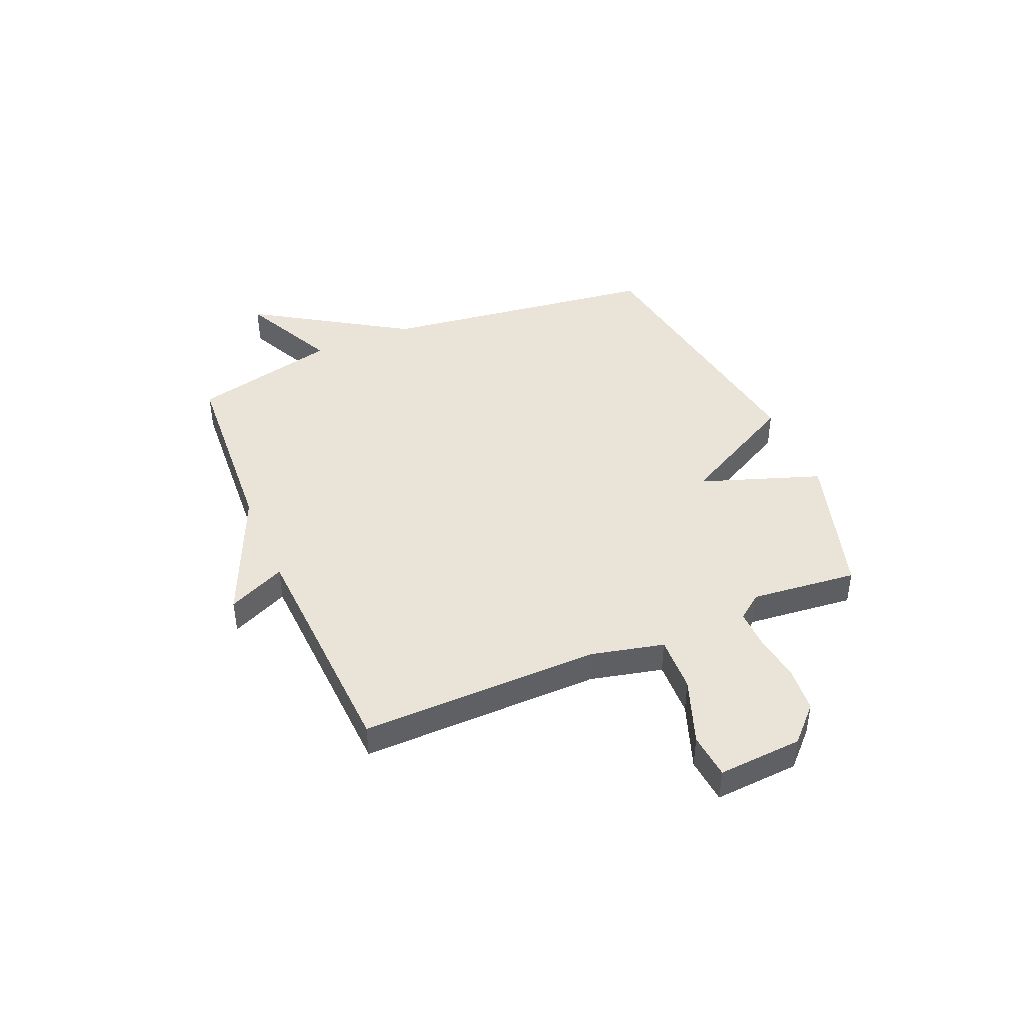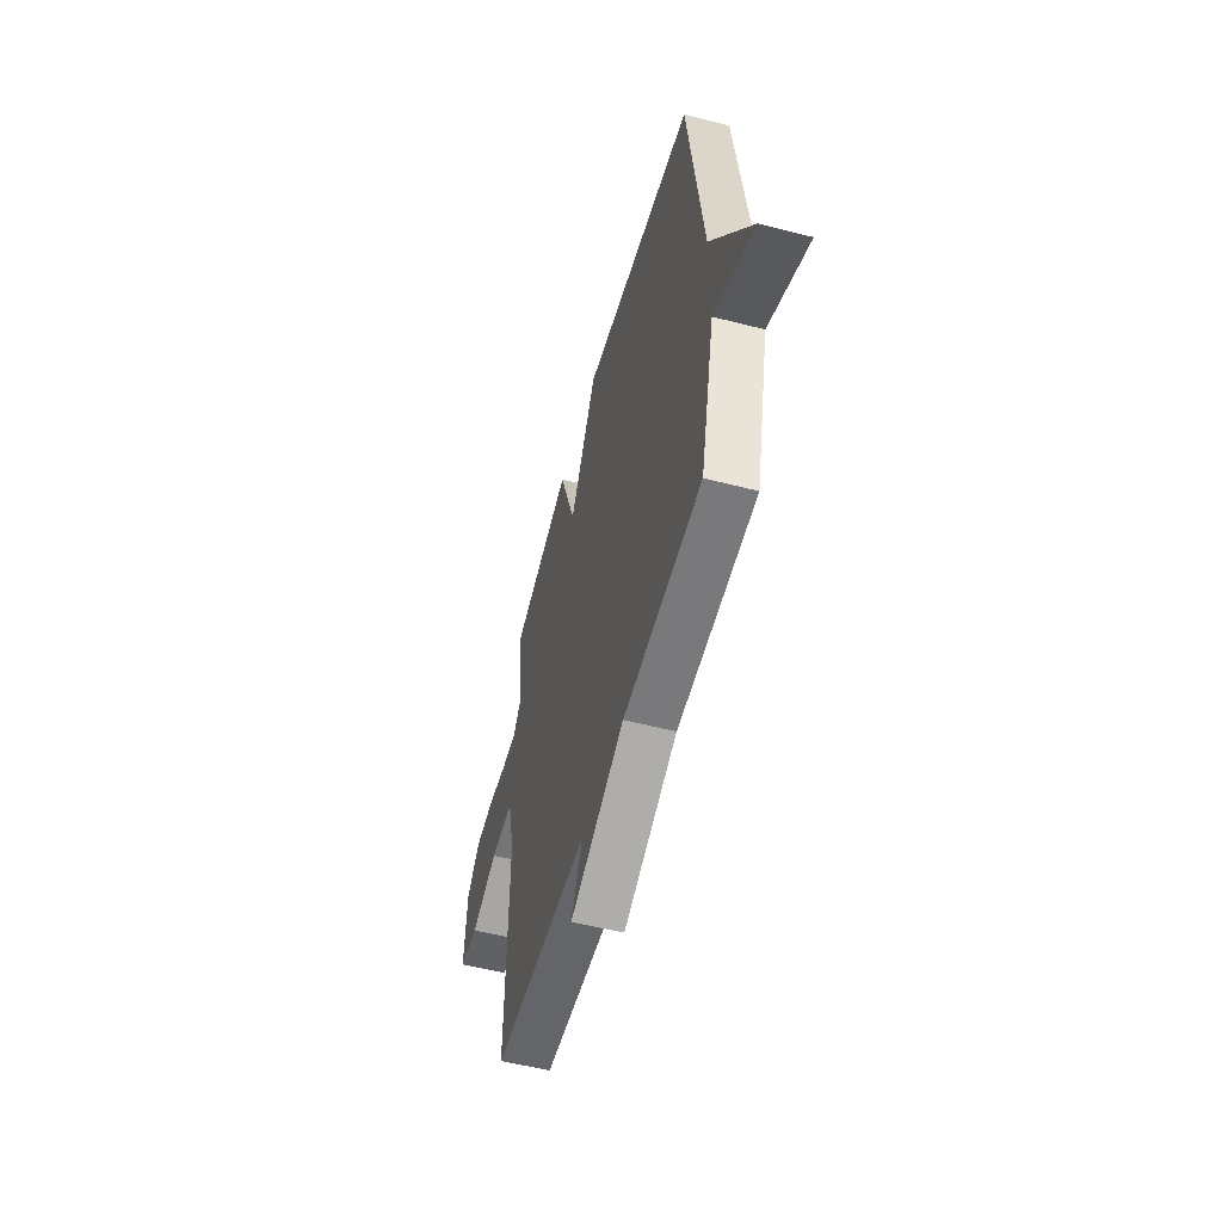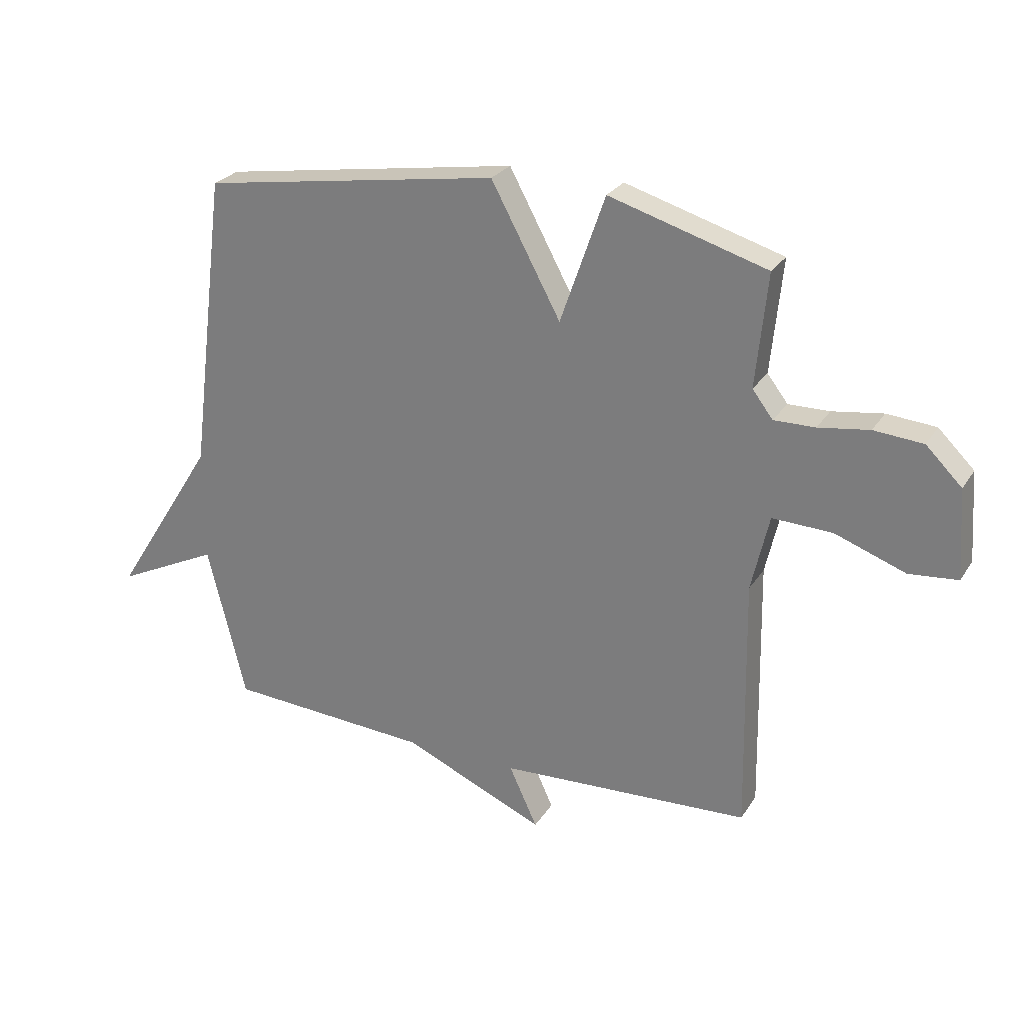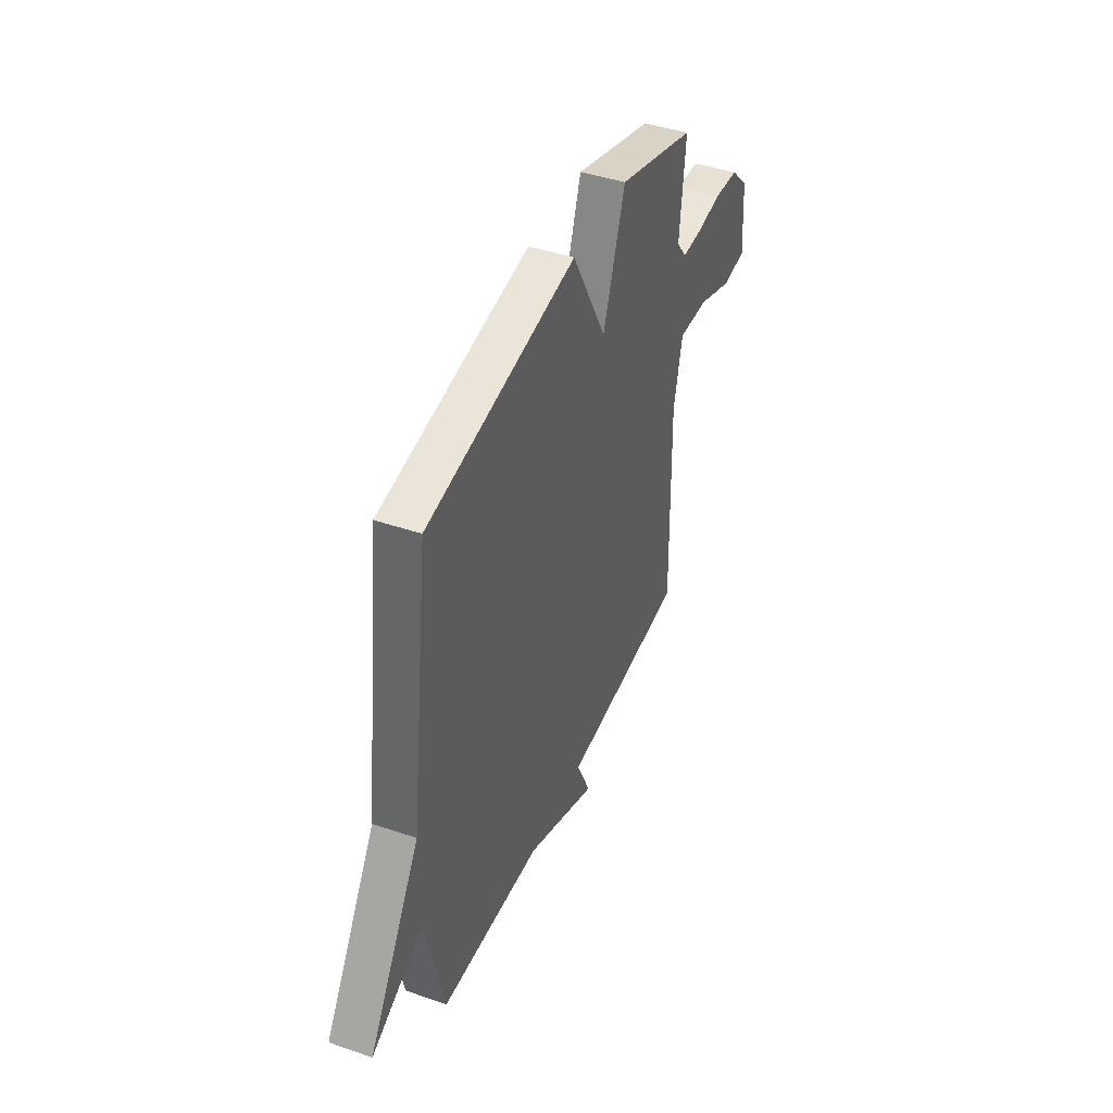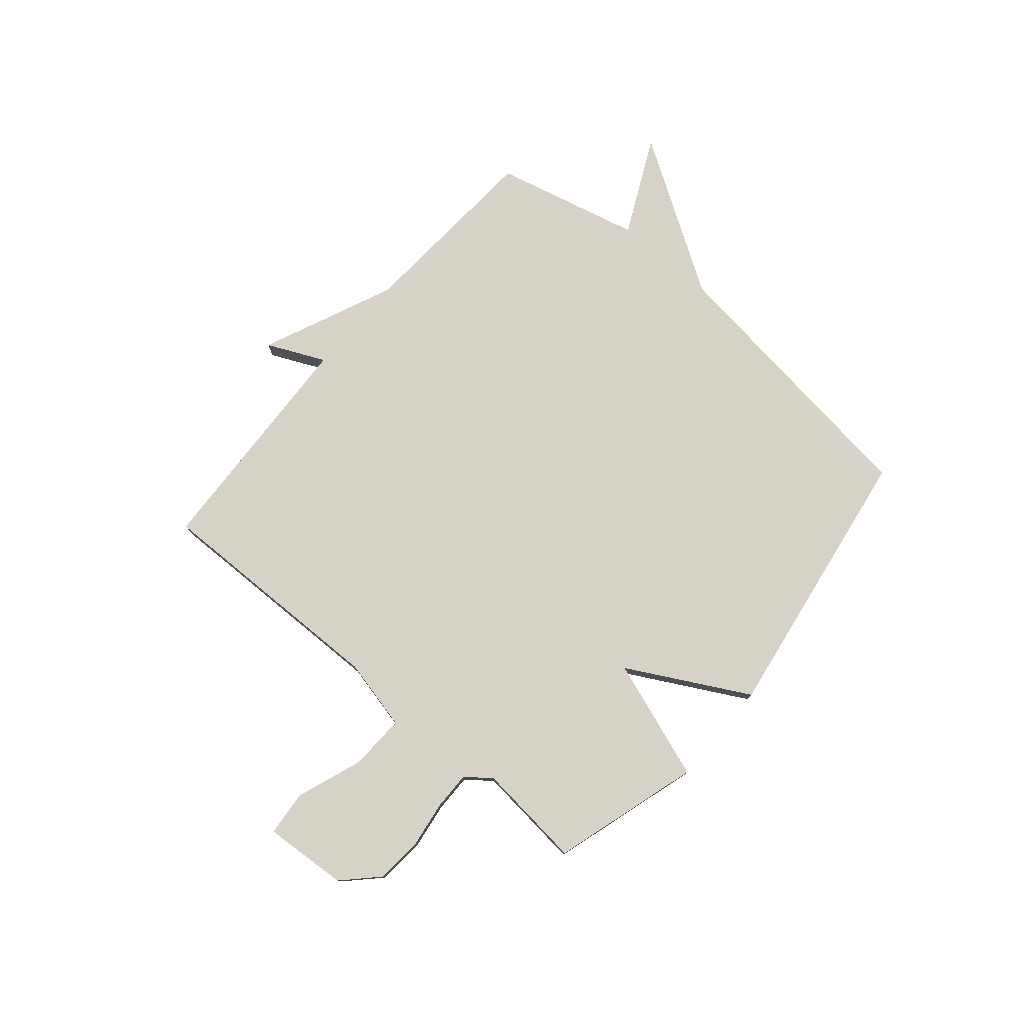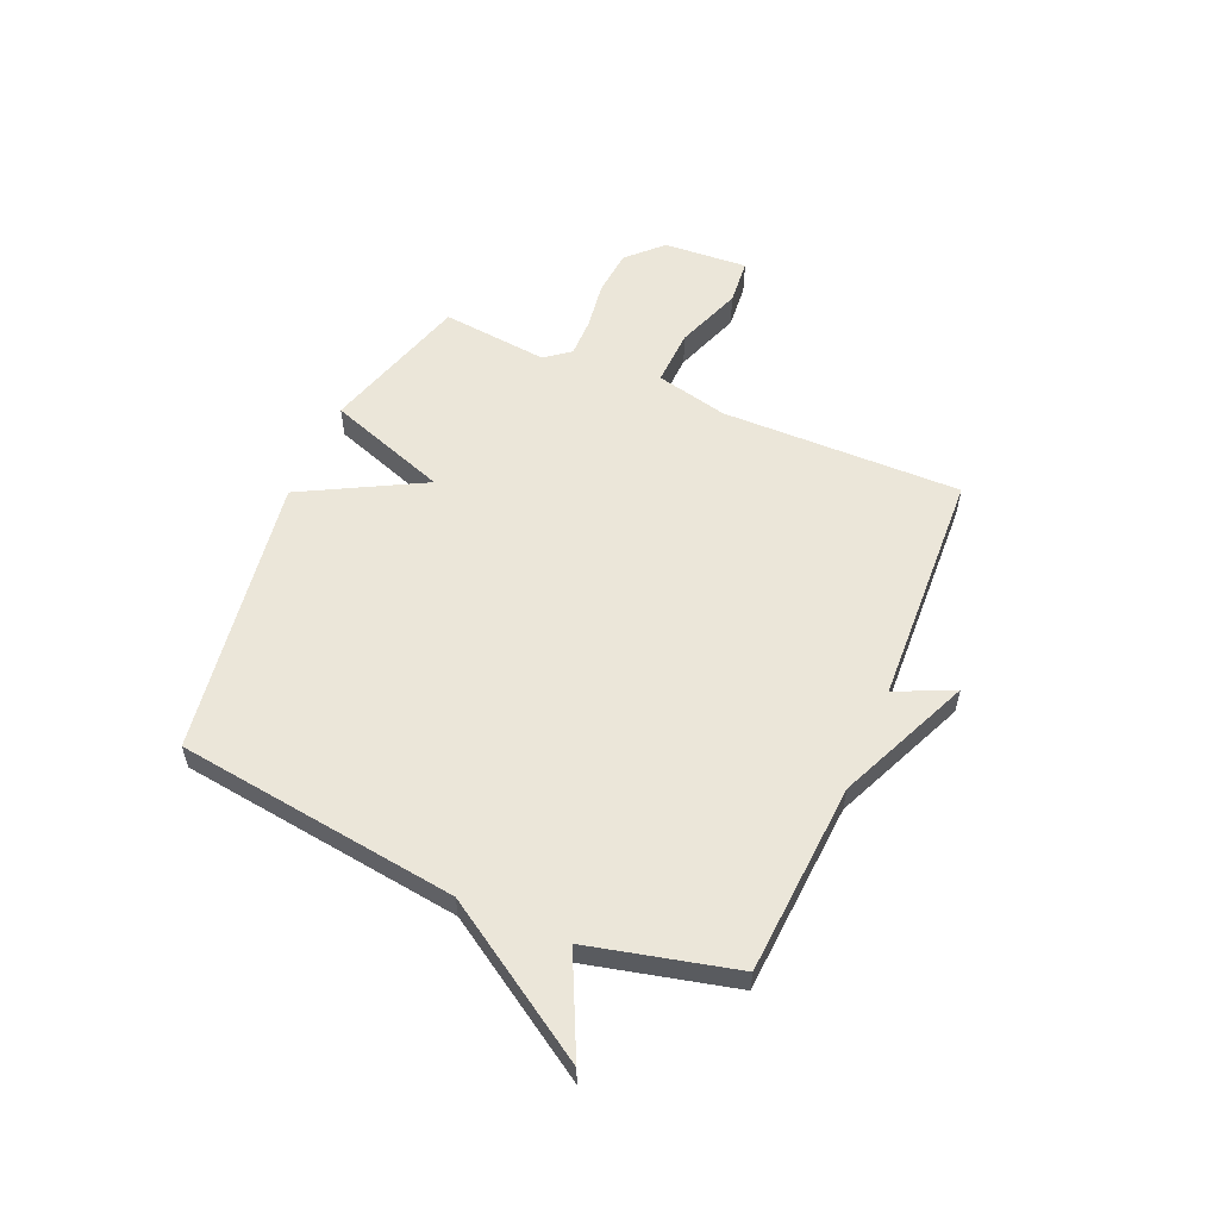
<metadata>
{"format":"obj","ext":"obj","renderer":"f3d","projection":"perspective","resolution":1024,"background":"white","views":[{"elev":43.3,"azim":-112.9,"up":"+Y"},{"elev":-54.4,"azim":74.8,"up":"+Z"},{"elev":26.3,"azim":-154.4,"up":"+Z"},{"elev":43.1,"azim":112.1,"up":"+Z"},{"elev":77.5,"azim":-49.5,"up":"+Y"},{"elev":56.6,"azim":113.5,"up":"+Y"}]}
</metadata>
<code>
v 0.5 0.07 0.5
v 0.567 0.07 -0.027
v 0.749 0.07 -0.315
v 0.567 0.07 -0.227
v 0.5 0.07 -0.5
v 0.142 0.07 -0.522
v -0.108 0.07 -0.63
v -0.058 0.07 -0.522
v -0.5 0.07 -0.5
v -0.492 0.07 -0.052
v -0.523 0.07 0.083
v -0.628 0.07 0.079
v -0.752 0.07 0.034
v -0.837 0.07 0.042
v -0.826 0.07 0.199
v -0.763 0.07 0.261
v -0.677 0.07 0.268
v -0.588 0.07 0.255
v -0.516 0.07 0.254
v -0.48 0.07 0.301
v -0.5 0.07 0.5
v -0.224 0.07 0.582
v -0.146 0.07 0.357
v -0.024 0.07 0.582
v 0.5 0 0.5
v 0.567 0 -0.027
v 0.749 0 -0.315
v 0.567 0 -0.227
v 0.5 0 -0.5
v 0.142 0 -0.522
v -0.108 0 -0.63
v -0.058 0 -0.522
v -0.5 0 -0.5
v -0.492 0 -0.052
v -0.523 0 0.083
v -0.628 0 0.079
v -0.752 0 0.034
v -0.837 0 0.042
v -0.826 0 0.199
v -0.763 0 0.261
v -0.677 0 0.268
v -0.588 0 0.255
v -0.516 0 0.254
v -0.48 0 0.301
v -0.5 0 0.5
v -0.224 0 0.582
v -0.146 0 0.357
v -0.024 0 0.582
f 23 24 1 2
f 20 21 22 23
f 19 20 23 2
f 18 19 2
f 16 17 18
f 15 16 18
f 14 15 18
f 13 14 18
f 12 13 18
f 11 12 18
f 11 18 2
f 10 11 2
f 8 9 10 2
f 6 7 8 2
f 4 5 6 2
f 2 3 4
f 26 25 48 47
f 47 46 45 44
f 26 47 44 43
f 26 43 42
f 42 41 40
f 42 40 39
f 42 39 38
f 42 38 37
f 42 37 36
f 42 36 35
f 26 42 35
f 26 35 34
f 26 34 33 32
f 26 32 31 30
f 26 30 29 28
f 28 27 26
f 1 25 26 2
f 2 26 27 3
f 3 27 28 4
f 4 28 29 5
f 5 29 30 6
f 6 30 31 7
f 7 31 32 8
f 8 32 33 9
f 9 33 34 10
f 10 34 35 11
f 11 35 36 12
f 12 36 37 13
f 13 37 38 14
f 14 38 39 15
f 15 39 40 16
f 16 40 41 17
f 17 41 42 18
f 18 42 43 19
f 19 43 44 20
f 20 44 45 21
f 21 45 46 22
f 22 46 47 23
f 23 47 48 24
f 24 48 25 1

</code>
